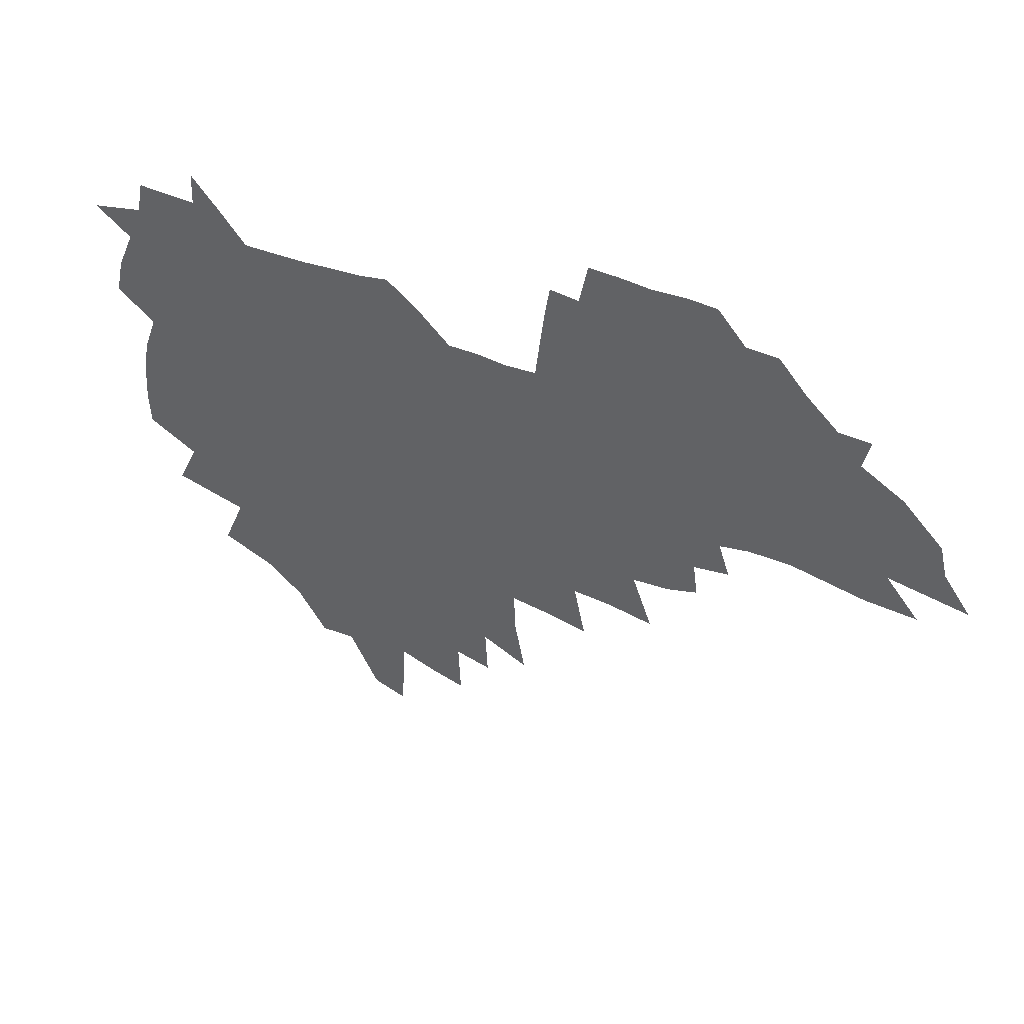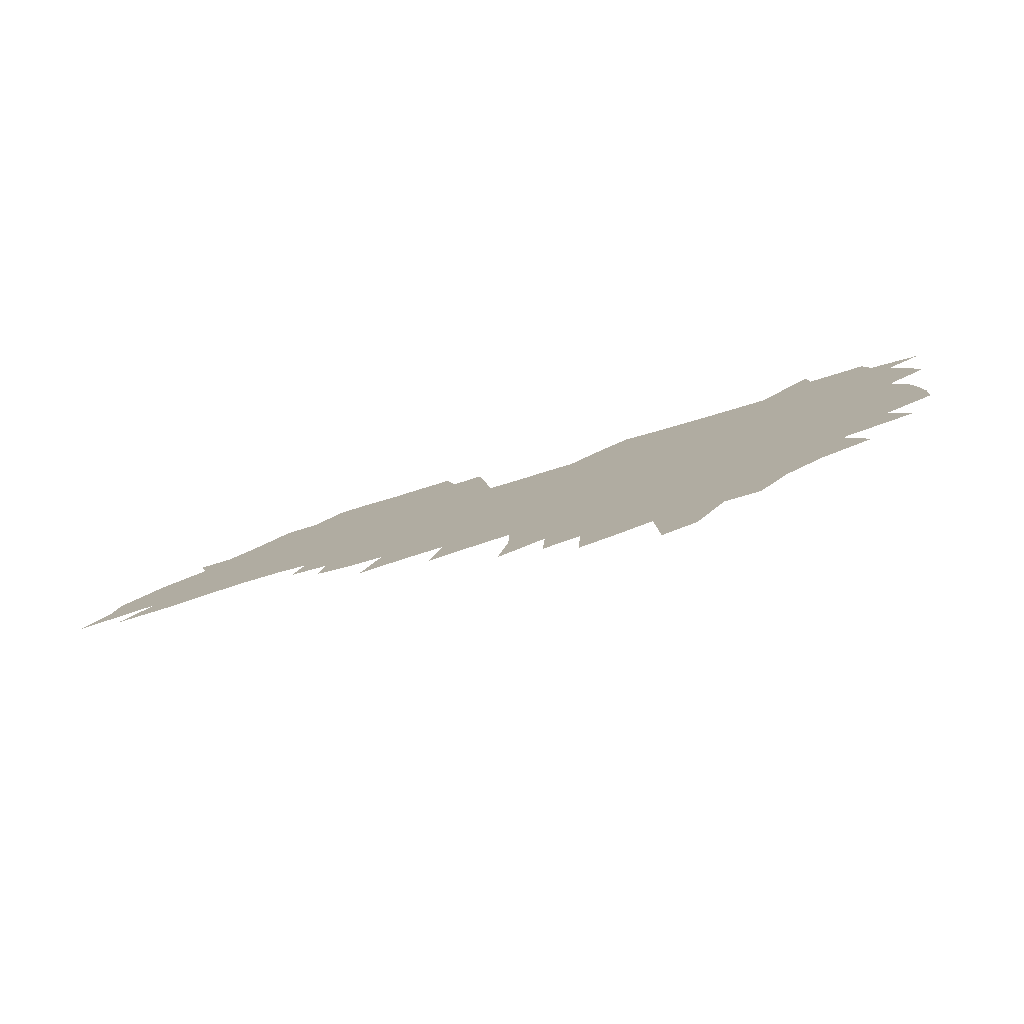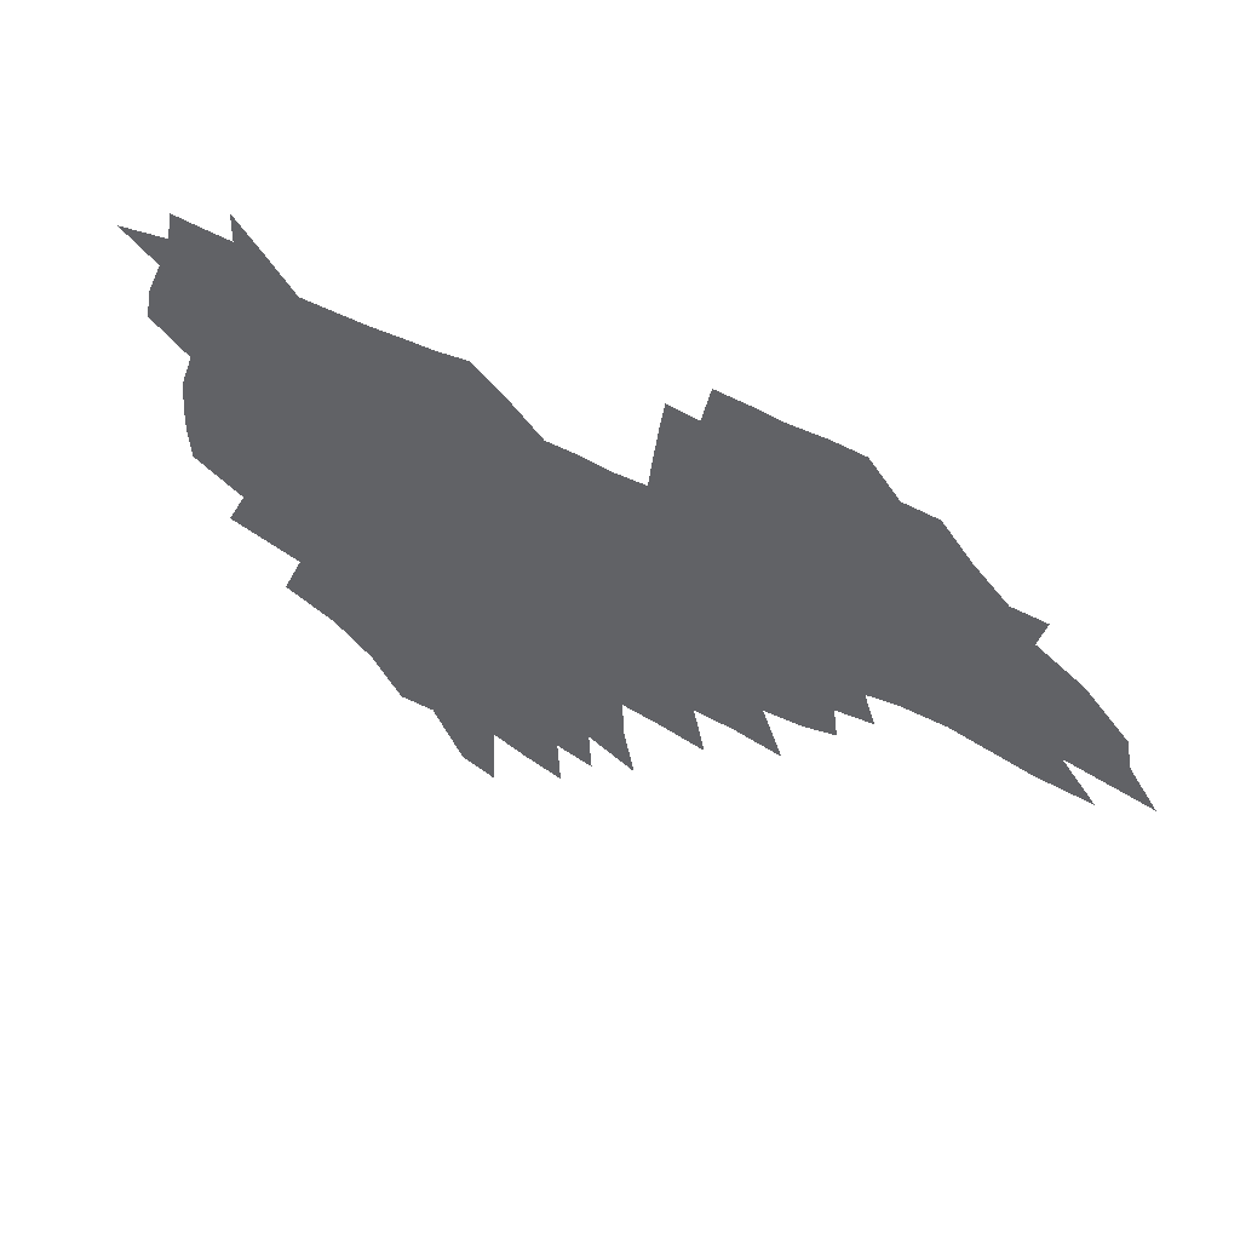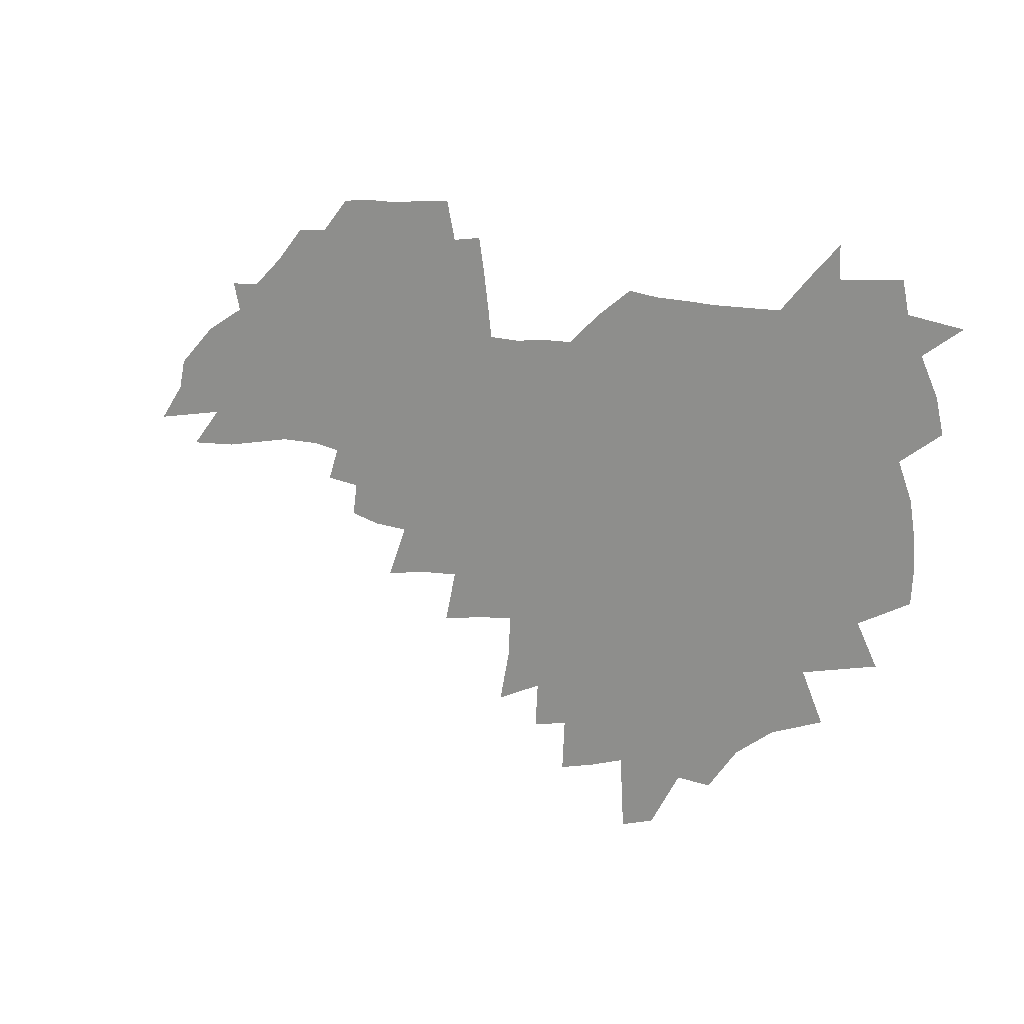
<metadata>
{"format":"obj","ext":"obj","renderer":"f3d","projection":"perspective","resolution":1024,"background":"white","views":[{"elev":38.1,"azim":25.6,"up":"+Y"},{"elev":-79.3,"azim":-163.7,"up":"+Y"},{"elev":50.1,"azim":28.4,"up":"+Y"},{"elev":15.9,"azim":-146.5,"up":"+Y"}]}
</metadata>
<code>
v 205 266.7 0
v 211.6 222.5 0
v 214.9 237.6 0
v 222.3 253.9 0
v 229.1 270.2 0
v 231.8 284 0
v 221.7 148.3 0
v 220.7 162.9 0
v 221.5 177.7 0
v 223.7 192.8 0
v 229.7 208.6 0
v 233.3 223.8 0
v 235.1 238.6 0
v 238.8 253.8 0
v 243 268.9 0
v 245.5 282.7 0
v 235.7 117.7 0
v 244.8 135.4 0
v 248 150.6 0
v 248 164.8 0
v 245.7 179.1 0
v 245.9 193.8 0
v 247.1 208.5 0
v 251.5 223.9 0
v 251.8 238.4 0
v 253.6 252.9 0
v 256.1 267.2 0
v 259.7 281.8 0
v 260.2 295.9 0
v 259.9 87.07 0
v 269.4 108.3 0
v 269.9 123.4 0
v 275.8 139.7 0
v 278.5 153.6 0
v 273.7 166.7 0
v 268.5 180.4 0
v 264.2 194.5 0
v 266.5 209.1 0
v 268.5 223.7 0
v 268.9 238.1 0
v 270.4 252.6 0
v 272.4 266.9 0
v 273.8 281 0
v 283.4 77.14 0
v 289.6 96.91 0
v 290.1 111.6 0
v 291.3 126.5 0
v 293.7 141.4 0
v 292.9 154.6 0
v 294.4 168.1 0
v 289.6 181.4 0
v 285.9 195.2 0
v 285 209.3 0
v 283.4 223.5 0
v 284.6 237.7 0
v 285.1 252 0
v 286.5 266.1 0
v 300.8 63.6 0
v 304.7 83.44 0
v 304.6 97.68 0
v 306.1 113.2 0
v 307.4 128 0
v 309.2 142.7 0
v 308.2 155.5 0
v 309.8 169.1 0
v 309.3 182 0
v 305.3 195.6 0
v 304.4 209.2 0
v 302.9 223.2 0
v 301.4 237.4 0
v 301.7 251.5 0
v 301.8 265.6 0
v 314.3 44.54 0
v 318.1 67.6 0
v 319.3 84.1 0
v 320 99.24 0
v 320.8 114.1 0
v 321.9 128.8 0
v 324 144.1 0
v 324.8 157.3 0
v 323.7 169.7 0
v 323.3 182.7 0
v 322.8 195.8 0
v 321.1 209.2 0
v 321.1 222.7 0
v 318.9 236.8 0
v 317.7 251 0
v 317.1 265.2 0
v 330 44.71 0
v 333 68.91 0
v 334 85.33 0
v 334.4 99.99 0
v 336 116.3 0
v 336.3 130 0
v 336.7 143.4 0
v 336.9 156.9 0
v 337.9 170.7 0
v 337.4 183.1 0
v 336.7 196 0
v 335.3 209.5 0
v 334.7 223 0
v 334.1 236.7 0
v 333.4 250.5 0
v 331.4 265.6 0
v 343.7 19.93 0
v 345.9 48.25 0
v 347 67.92 0
v 347.8 85.48 0
v 348.2 99.93 0
v 349 116.1 0
v 349.3 128.9 0
v 349.8 143.5 0
v 350.1 157.6 0
v 350.2 171 0
v 350.1 183.4 0
v 349.5 196.5 0
v 348.9 209.7 0
v 347.9 223.3 0
v 348.1 236.8 0
v 347.1 250.6 0
v 345.7 265.8 0
v 359 14.4 0
v 360.6 46.27 0
v 361.5 63.51 0
v 361.6 83.35 0
v 362 99.55 0
v 362.3 114.7 0
v 362.7 129 0
v 362.9 142.9 0
v 363.1 156.7 0
v 363.2 170.2 0
v 362.9 183.5 0
v 362.6 196.7 0
v 362.3 210.1 0
v 362 223.5 0
v 361.4 237.5 0
v 360.4 251.7 0
v 359.6 267.3 0
v 361 286 0
v 376.7 40.31 0
v 376.2 61.69 0
v 375.5 82.86 0
v 376 97.57 0
v 376.2 112.6 0
v 376.1 127.8 0
v 376.7 141.4 0
v 376.7 155.5 0
v 376.2 170.3 0
v 376.1 183.5 0
v 375.9 196.8 0
v 375.7 210.3 0
v 375.4 224 0
v 375.7 239.6 0
v 375.5 255 0
v 392.8 35.45 0
v 391.7 58.17 0
v 390.5 78.83 0
v 390.3 95.29 0
v 390.3 111 0
v 390.4 125.7 0
v 391.2 139.6 0
v 391 154 0
v 389.4 170.1 0
v 389.2 183.5 0
v 389.3 196.8 0
v 389.2 210.4 0
v 389.3 224.4 0
v 390.2 241.1 0
v 408 53.8 0
v 406.8 73.74 0
v 405.2 92.94 0
v 406.1 107.8 0
v 405.9 123.1 0
v 406.3 137.7 0
v 405.4 153.1 0
v 404.5 168.1 0
v 403.6 182.7 0
v 402.9 196.8 0
v 402.9 210.4 0
v 403 224 0
v 404.3 240.6 0
v 428 63.23 0
v 423.2 87.13 0
v 422.6 104.5 0
v 423.8 119.2 0
v 421.3 137.1 0
v 420.6 151.9 0
v 418.8 167.8 0
v 417.8 182.3 0
v 416.7 196.8 0
v 416.6 210.4 0
v 417 224.2 0
v 418.2 238.7 0
v 441.2 101.5 0
v 438.7 120.5 0
v 437.6 135.7 0
v 435.5 151.6 0
v 433.2 167.9 0
v 432.3 181.9 0
v 430.3 196.9 0
v 431.2 210.4 0
v 430.9 224 0
v 432.8 238.8 0
v 434.7 253.4 0
v 437 270.2 0
v 439.3 283.9 0
v 459.6 97.4 0
v 454.3 120.7 0
v 452.5 136.6 0
v 450 152.6 0
v 447.8 168 0
v 446.5 182.3 0
v 444.9 196.6 0
v 445.5 210.1 0
v 444.7 223.8 0
v 446.4 237.8 0
v 448.2 252.1 0
v 450.8 267.5 0
v 452.9 281.8 0
v 457 299.6 0
v 472.6 118.7 0
v 467.7 137.8 0
v 464.9 153.4 0
v 461.6 169.3 0
v 460.5 183.1 0
v 460.3 196.7 0
v 459 210.5 0
v 457.5 223.5 0
v 461.6 238.3 0
v 463.7 252.6 0
v 464.6 266.3 0
v 467 280.9 0
v 471.4 298.4 0
v 492.9 114.6 0
v 483.9 138.3 0
v 480.1 154.4 0
v 478.2 168.8 0
v 475.6 183.4 0
v 475.3 197 0
v 475 210.6 0
v 475.1 224.3 0
v 477.1 238.4 0
v 477.7 252.1 0
v 480 266.4 0
v 482.5 281.1 0
v 485.5 296.6 0
v 500.5 138.7 0
v 495.8 155.3 0
v 492.5 170.1 0
v 490.6 183.9 0
v 490 197.3 0
v 490.4 210.8 0
v 490.6 224.3 0
v 491.7 238.1 0
v 493.1 252 0
v 496.5 266.8 0
v 497.3 280.5 0
v 501.2 296.6 0
v 514.8 141.8 0
v 512.8 156.2 0
v 508.2 171 0
v 506.5 184.4 0
v 503.2 198.1 0
v 503.7 210.8 0
v 506.3 224.6 0
v 506.3 237.9 0
v 507.9 251.5 0
v 511.6 266.3 0
v 511 279.6 0
v 515.7 295.1 0
v 529.2 157.6 0
v 524.2 172.4 0
v 522.2 185.2 0
v 521.8 198.1 0
v 519.8 211.3 0
v 520.8 224.4 0
v 520 237.6 0
v 521.9 250.9 0
v 524.9 265.3 0
v 528.9 280.1 0
v 537.9 174.1 0
v 536.9 186 0
v 536.2 198.6 0
v 534.9 211.5 0
v 534.5 224.3 0
v 538.7 237.9 0
v 538 251 0
v 540.4 264.6 0
v 543.9 278.8 0
v 557.3 173.3 0
v 553.7 186.3 0
v 551.6 198.9 0
v 550.8 211.5 0
v 552 224.3 0
v 554.4 237.4 0
v 554.9 250.5 0
v 557 263.9 0
v 592.2 165.8 0
v 572.5 186 0
v 569.5 198.8 0
v 568.3 211.3 0
v 569.5 223.9 0
v 568.4 236.8 0
v 572.1 250 0
v 616.2 163.6 0
v 601.1 181.7 0
v 591.8 197 0
v 586.5 210.8 0
v 584.9 223.6 0
v 583.6 236.1 0
v 586.9 248.9 0
v 637.9 174.3 0
v 625.4 191.5 0
v 622.3 205.3 0
v 603.5 224.1 0
f 4 5 1
f 11 12 2
f 2 12 3
f 12 13 3
f 3 13 4
f 13 14 4
f 4 14 5
f 14 15 5
f 5 15 6
f 15 16 6
f 18 19 7
f 7 19 8
f 19 20 8
f 8 20 9
f 20 21 9
f 9 21 10
f 21 22 10
f 10 22 11
f 22 23 11
f 11 23 12
f 23 24 12
f 12 24 13
f 24 25 13
f 13 25 14
f 25 26 14
f 14 26 15
f 26 27 15
f 15 27 16
f 27 28 16
f 31 32 17
f 17 32 18
f 32 33 18
f 18 33 19
f 33 34 19
f 19 34 20
f 34 35 20
f 20 35 21
f 35 36 21
f 21 36 22
f 36 37 22
f 22 37 23
f 37 38 23
f 23 38 24
f 38 39 24
f 24 39 25
f 39 40 25
f 25 40 26
f 40 41 26
f 26 41 27
f 41 42 27
f 27 42 28
f 42 43 28
f 28 43 29
f 44 45 30
f 30 45 31
f 45 46 31
f 31 46 32
f 46 47 32
f 32 47 33
f 47 48 33
f 33 48 34
f 48 49 34
f 34 49 35
f 49 50 35
f 35 50 36
f 50 51 36
f 36 51 37
f 51 52 37
f 37 52 38
f 52 53 38
f 38 53 39
f 53 54 39
f 39 54 40
f 54 55 40
f 40 55 41
f 55 56 41
f 41 56 42
f 56 57 42
f 42 57 43
f 58 59 44
f 44 59 45
f 59 60 45
f 45 60 46
f 60 61 46
f 46 61 47
f 61 62 47
f 47 62 48
f 62 63 48
f 48 63 49
f 63 64 49
f 49 64 50
f 64 65 50
f 50 65 51
f 65 66 51
f 51 66 52
f 66 67 52
f 52 67 53
f 67 68 53
f 53 68 54
f 68 69 54
f 54 69 55
f 69 70 55
f 55 70 56
f 70 71 56
f 56 71 57
f 71 72 57
f 73 74 58
f 58 74 59
f 74 75 59
f 59 75 60
f 75 76 60
f 60 76 61
f 76 77 61
f 61 77 62
f 77 78 62
f 62 78 63
f 78 79 63
f 63 79 64
f 79 80 64
f 64 80 65
f 80 81 65
f 65 81 66
f 81 82 66
f 66 82 67
f 82 83 67
f 67 83 68
f 83 84 68
f 68 84 69
f 84 85 69
f 69 85 70
f 85 86 70
f 70 86 71
f 86 87 71
f 71 87 72
f 87 88 72
f 73 89 74
f 89 90 74
f 74 90 75
f 90 91 75
f 75 91 76
f 91 92 76
f 76 92 77
f 92 93 77
f 77 93 78
f 93 94 78
f 78 94 79
f 94 95 79
f 79 95 80
f 95 96 80
f 80 96 81
f 96 97 81
f 81 97 82
f 97 98 82
f 82 98 83
f 98 99 83
f 83 99 84
f 99 100 84
f 84 100 85
f 100 101 85
f 85 101 86
f 101 102 86
f 86 102 87
f 102 103 87
f 87 103 88
f 103 104 88
f 105 106 89
f 89 106 90
f 106 107 90
f 90 107 91
f 107 108 91
f 91 108 92
f 108 109 92
f 92 109 93
f 109 110 93
f 93 110 94
f 110 111 94
f 94 111 95
f 111 112 95
f 95 112 96
f 112 113 96
f 96 113 97
f 113 114 97
f 97 114 98
f 114 115 98
f 98 115 99
f 115 116 99
f 99 116 100
f 116 117 100
f 100 117 101
f 117 118 101
f 101 118 102
f 118 119 102
f 102 119 103
f 119 120 103
f 103 120 104
f 120 121 104
f 105 122 106
f 122 123 106
f 106 123 107
f 123 124 107
f 107 124 108
f 124 125 108
f 108 125 109
f 125 126 109
f 109 126 110
f 126 127 110
f 110 127 111
f 127 128 111
f 111 128 112
f 128 129 112
f 112 129 113
f 129 130 113
f 113 130 114
f 130 131 114
f 114 131 115
f 131 132 115
f 115 132 116
f 132 133 116
f 116 133 117
f 133 134 117
f 117 134 118
f 134 135 118
f 118 135 119
f 135 136 119
f 119 136 120
f 136 137 120
f 120 137 121
f 137 138 121
f 123 140 124
f 140 141 124
f 124 141 125
f 141 142 125
f 125 142 126
f 142 143 126
f 126 143 127
f 143 144 127
f 127 144 128
f 144 145 128
f 128 145 129
f 145 146 129
f 129 146 130
f 146 147 130
f 130 147 131
f 147 148 131
f 131 148 132
f 148 149 132
f 132 149 133
f 149 150 133
f 133 150 134
f 150 151 134
f 134 151 135
f 151 152 135
f 135 152 136
f 152 153 136
f 136 153 137
f 153 154 137
f 137 154 138
f 140 155 141
f 155 156 141
f 141 156 142
f 156 157 142
f 142 157 143
f 157 158 143
f 143 158 144
f 158 159 144
f 144 159 145
f 159 160 145
f 145 160 146
f 160 161 146
f 146 161 147
f 161 162 147
f 147 162 148
f 162 163 148
f 148 163 149
f 163 164 149
f 149 164 150
f 164 165 150
f 150 165 151
f 165 166 151
f 151 166 152
f 166 167 152
f 152 167 153
f 167 168 153
f 153 168 154
f 156 169 157
f 169 170 157
f 157 170 158
f 170 171 158
f 158 171 159
f 171 172 159
f 159 172 160
f 172 173 160
f 160 173 161
f 173 174 161
f 161 174 162
f 174 175 162
f 162 175 163
f 175 176 163
f 163 176 164
f 176 177 164
f 164 177 165
f 177 178 165
f 165 178 166
f 178 179 166
f 166 179 167
f 179 180 167
f 167 180 168
f 180 181 168
f 170 182 171
f 182 183 171
f 171 183 172
f 183 184 172
f 172 184 173
f 184 185 173
f 173 185 174
f 185 186 174
f 174 186 175
f 186 187 175
f 175 187 176
f 187 188 176
f 176 188 177
f 188 189 177
f 177 189 178
f 189 190 178
f 178 190 179
f 190 191 179
f 179 191 180
f 191 192 180
f 180 192 181
f 192 193 181
f 184 194 185
f 194 195 185
f 185 195 186
f 195 196 186
f 186 196 187
f 196 197 187
f 187 197 188
f 197 198 188
f 188 198 189
f 198 199 189
f 189 199 190
f 199 200 190
f 190 200 191
f 200 201 191
f 191 201 192
f 201 202 192
f 192 202 193
f 202 203 193
f 194 207 195
f 207 208 195
f 195 208 196
f 208 209 196
f 196 209 197
f 209 210 197
f 197 210 198
f 210 211 198
f 198 211 199
f 211 212 199
f 199 212 200
f 212 213 200
f 200 213 201
f 213 214 201
f 201 214 202
f 214 215 202
f 202 215 203
f 215 216 203
f 203 216 204
f 216 217 204
f 204 217 205
f 217 218 205
f 205 218 206
f 218 219 206
f 208 221 209
f 221 222 209
f 209 222 210
f 222 223 210
f 210 223 211
f 223 224 211
f 211 224 212
f 224 225 212
f 212 225 213
f 225 226 213
f 213 226 214
f 226 227 214
f 214 227 215
f 227 228 215
f 215 228 216
f 228 229 216
f 216 229 217
f 229 230 217
f 217 230 218
f 230 231 218
f 218 231 219
f 231 232 219
f 219 232 220
f 232 233 220
f 221 234 222
f 234 235 222
f 222 235 223
f 235 236 223
f 223 236 224
f 236 237 224
f 224 237 225
f 237 238 225
f 225 238 226
f 238 239 226
f 226 239 227
f 239 240 227
f 227 240 228
f 240 241 228
f 228 241 229
f 241 242 229
f 229 242 230
f 242 243 230
f 230 243 231
f 243 244 231
f 231 244 232
f 244 245 232
f 232 245 233
f 245 246 233
f 235 247 236
f 247 248 236
f 236 248 237
f 248 249 237
f 237 249 238
f 249 250 238
f 238 250 239
f 250 251 239
f 239 251 240
f 251 252 240
f 240 252 241
f 252 253 241
f 241 253 242
f 253 254 242
f 242 254 243
f 254 255 243
f 243 255 244
f 255 256 244
f 244 256 245
f 256 257 245
f 245 257 246
f 257 258 246
f 247 259 248
f 259 260 248
f 248 260 249
f 260 261 249
f 249 261 250
f 261 262 250
f 250 262 251
f 262 263 251
f 251 263 252
f 263 264 252
f 252 264 253
f 264 265 253
f 253 265 254
f 265 266 254
f 254 266 255
f 266 267 255
f 255 267 256
f 267 268 256
f 256 268 257
f 268 269 257
f 257 269 258
f 269 270 258
f 260 271 261
f 271 272 261
f 261 272 262
f 272 273 262
f 262 273 263
f 273 274 263
f 263 274 264
f 274 275 264
f 264 275 265
f 275 276 265
f 265 276 266
f 276 277 266
f 266 277 267
f 277 278 267
f 267 278 268
f 278 279 268
f 268 279 269
f 279 280 269
f 269 280 270
f 272 281 273
f 281 282 273
f 273 282 274
f 282 283 274
f 274 283 275
f 283 284 275
f 275 284 276
f 284 285 276
f 276 285 277
f 285 286 277
f 277 286 278
f 286 287 278
f 278 287 279
f 287 288 279
f 279 288 280
f 288 289 280
f 281 290 282
f 290 291 282
f 282 291 283
f 291 292 283
f 283 292 284
f 292 293 284
f 284 293 285
f 293 294 285
f 285 294 286
f 294 295 286
f 286 295 287
f 295 296 287
f 287 296 288
f 296 297 288
f 288 297 289
f 290 298 291
f 298 299 291
f 291 299 292
f 299 300 292
f 292 300 293
f 300 301 293
f 293 301 294
f 301 302 294
f 294 302 295
f 302 303 295
f 295 303 296
f 303 304 296
f 296 304 297
f 298 305 299
f 305 306 299
f 299 306 300
f 306 307 300
f 300 307 301
f 307 308 301
f 301 308 302
f 308 309 302
f 302 309 303
f 309 310 303
f 303 310 304
f 310 311 304
f 306 312 307
f 312 313 307
f 307 313 308
f 313 314 308
f 308 314 309
f 314 315 309
f 309 315 310

</code>
